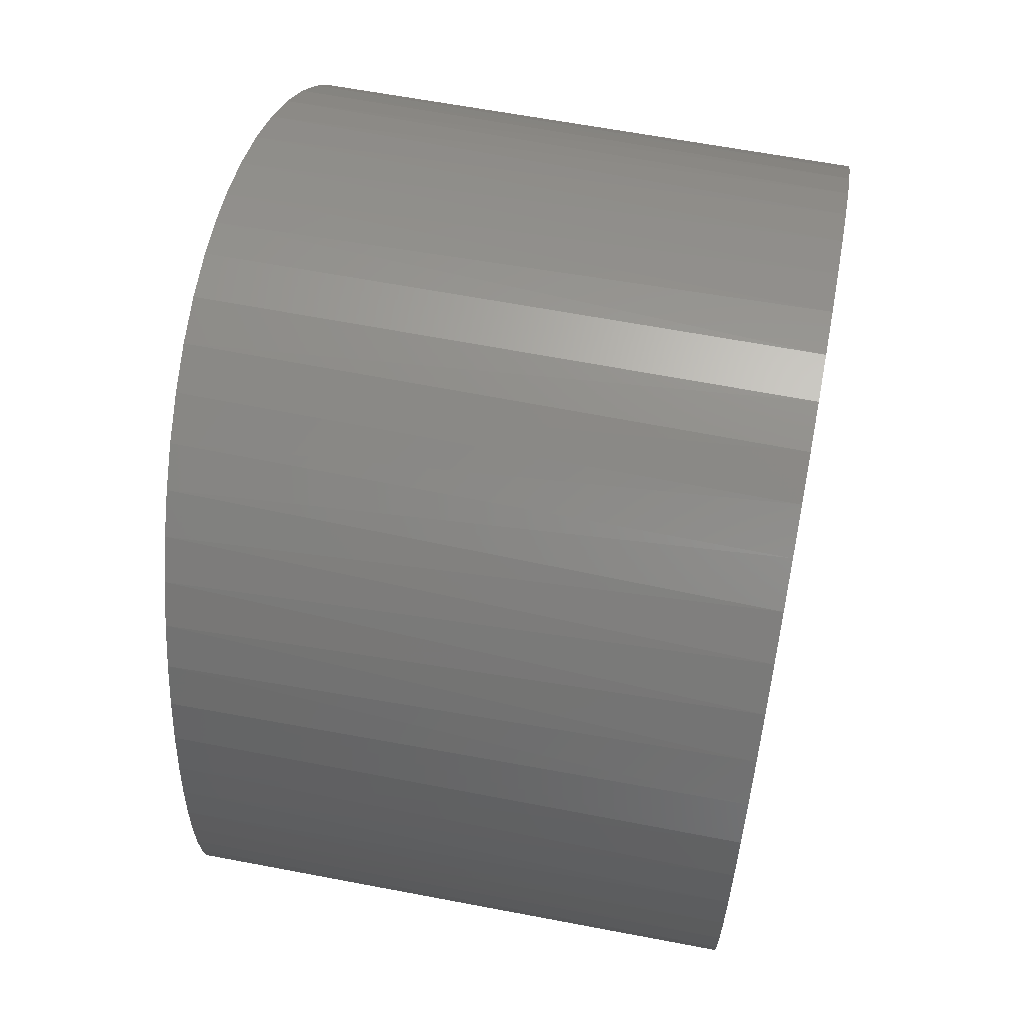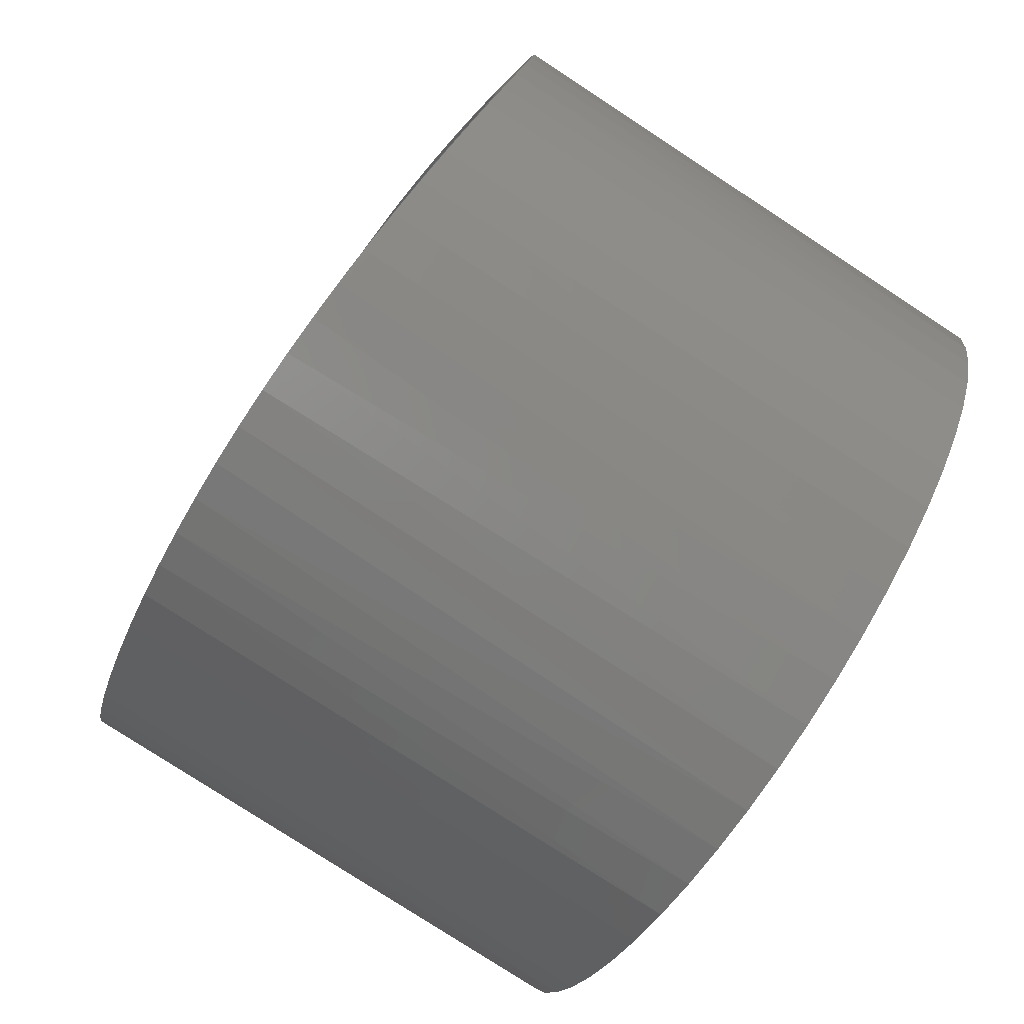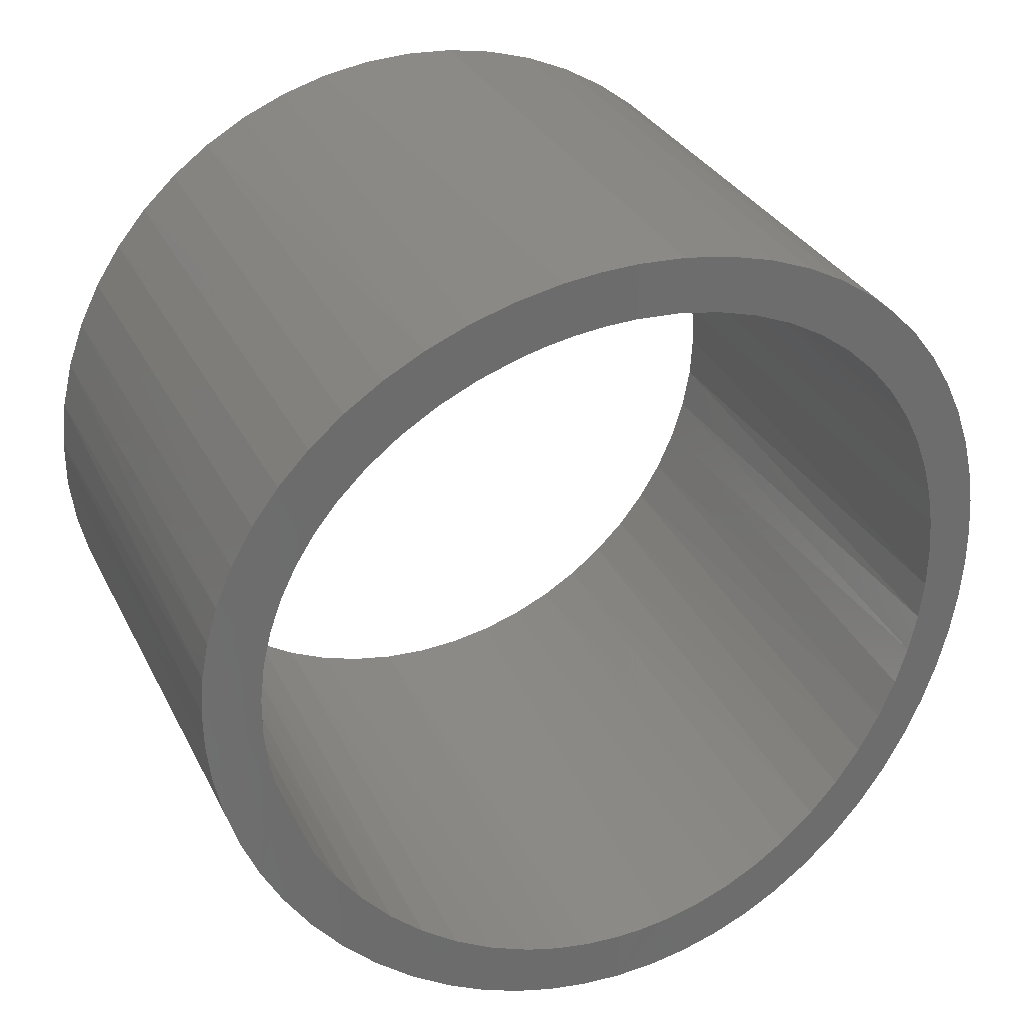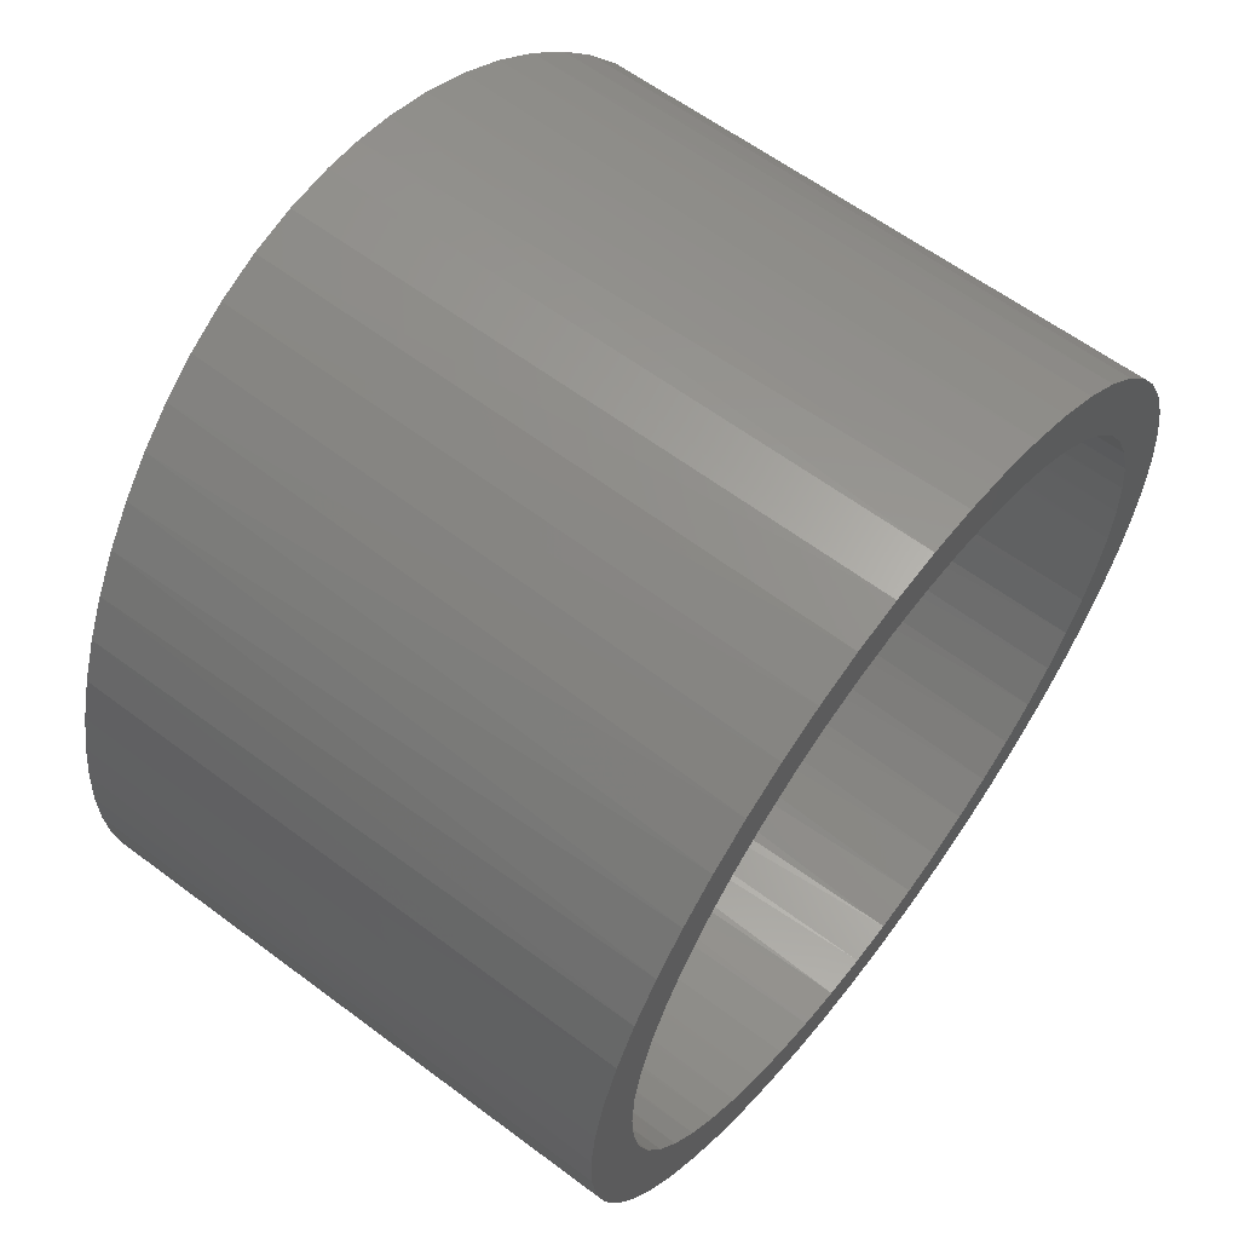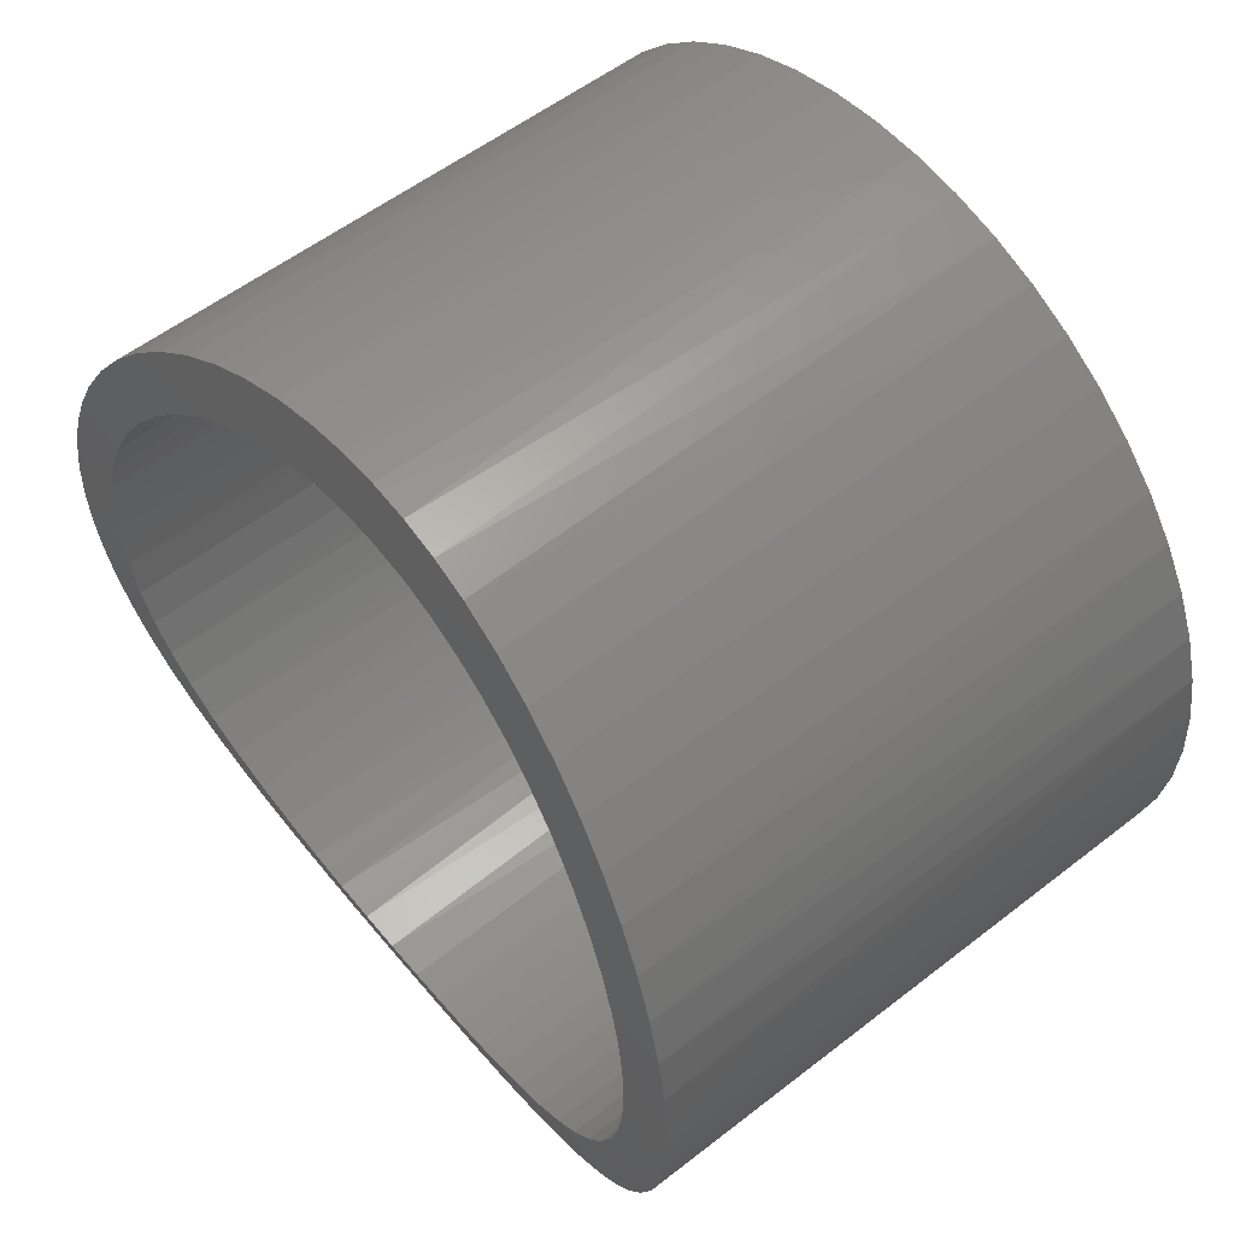
<metadata>
{"format":"stl","ext":"stl","renderer":"f3d","projection":"perspective","resolution":1024,"background":"white","views":[{"elev":62.7,"azim":-169.1,"up":"+Y"},{"elev":-79.0,"azim":146.9,"up":"+Y"},{"elev":31.0,"azim":67.1,"up":"+Y"},{"elev":60.9,"azim":-142.6,"up":"+Y"},{"elev":55.6,"azim":140.7,"up":"+Z"}]}
</metadata>
<code>
# stl→obj: 227 verts, 454 faces
v 0.2997 -0.1014 -0.2065
v 0.301 0.004694 -0.1999
v 0.3011 -0.01695 -0.1993
v 0.2949 -0.01363 -0.2296
v 0.2948 0.007784 -0.2299
v 0.2954 -0.03492 -0.2273
v 0.2952 0.02912 -0.2281
v 0.2964 -0.05775 -0.2226
v 0.296 0.0502 -0.2245
v 0.2979 -0.07998 -0.2156
v 0.2972 0.07082 -0.2188
v 0.2989 0.0925 -0.2106
v 0.301 0.1132 -0.2002
v 0.3013 0.02474 -0.1985
v 0.302 0.04453 -0.195
v 0.3033 0.1327 -0.1878
v 0.303 0.06386 -0.1895
v 0.3043 0.08252 -0.1822
v 0.3057 0.1509 -0.1735
v 0.3058 0.1003 -0.173
v 0.3079 0.1198 -0.1602
v 0.3083 0.1678 -0.1573
v 0.31 0.1376 -0.1452
v 0.3108 0.183 -0.1394
v 0.3122 0.1535 -0.1282
v 0.3132 0.1962 -0.12
v 0.3143 0.1673 -0.1095
v 0.3153 0.2074 -0.09936
v 0.3162 0.1789 -0.08934
v 0.3178 0.188 -0.0681
v 0.3173 0.2172 -0.07566
v 0.319 0.1947 -0.04593
v 0.3188 0.2243 -0.051
v 0.3197 0.1987 -0.02312
v 0.3197 0.2286 -0.02567
v 0.32 0.2 0
v 0.32 0.23 -4.371e-18
v 0.3019 -0.1217 -0.1952
v 0.3017 -0.03839 -0.1963
v 0.3045 -0.1421 -0.1808
v 0.3027 -0.05937 -0.191
v 0.304 -0.07963 -0.1835
v 0.3072 -0.1609 -0.1644
v 0.3058 -0.1005 -0.1729
v 0.3079 -0.1199 -0.1601
v 0.3099 -0.1778 -0.146
v 0.3101 -0.1377 -0.145
v 0.3125 -0.1925 -0.1258
v 0.3123 -0.1537 -0.128
v 0.3149 -0.205 -0.1042
v 0.3144 -0.1675 -0.1093
v 0.3166 -0.2139 -0.08451
v 0.3161 -0.1783 -0.09052
v 0.3181 -0.2209 -0.06407
v 0.3176 -0.1871 -0.07069
v 0.3191 -0.2259 -0.04305
v 0.3188 -0.1936 -0.05001
v 0.3198 -0.229 -0.02162
v 0.3196 -0.1979 -0.02872
v 0.32 -0.23 -2.783e-16
v 0.3199 -0.1995 -0.0144
v 0.32 -0.2 2.449e-17
v 0.3013 0.116 0.1986
v 0.3011 0.01176 0.1997
v 0.3015 0.03317 0.1972
v 0.3023 0.05287 0.1929
v 0.3035 0.07201 0.1866
v 0.3038 0.1367 0.185
v 0.2991 0.09398 0.2099
v 0.2972 0.07082 0.2188
v 0.2979 -0.07998 0.2156
v 0.2997 -0.1014 0.2065
v 0.3011 -0.009784 0.1998
v 0.3198 -0.229 0.02162
v 0.3198 -0.1991 0.01921
v 0.3191 -0.2259 0.04305
v 0.3193 -0.1963 0.03823
v 0.3181 -0.2209 0.06407
v 0.3185 -0.1917 0.0569
v 0.3166 -0.2139 0.08451
v 0.3171 -0.1838 0.07878
v 0.3149 -0.205 0.1042
v 0.3153 -0.1735 0.09957
v 0.3125 -0.1925 0.1258
v 0.3133 -0.1607 0.119
v 0.3099 -0.1778 0.146
v 0.3112 -0.1459 0.1368
v 0.309 -0.129 0.1528
v 0.3072 -0.1609 0.1644
v 0.307 -0.1116 0.1659
v 0.3045 -0.1421 0.1808
v 0.3051 -0.09289 0.1771
v 0.3019 -0.1217 0.1952
v 0.3036 -0.07303 0.1862
v 0.3023 -0.05227 0.193
v 0.3015 -0.03121 0.1975
v 0.3199 0.1993 0.01714
v 0.3198 0.2291 0.02013
v 0.3195 0.1971 0.03416
v 0.3192 0.2265 0.04011
v 0.3189 0.1941 0.04839
v 0.318 0.2208 0.06451
v 0.3182 0.19 0.06236
v 0.3167 0.1815 0.08409
v 0.3163 0.2124 0.08813
v 0.3148 0.1704 0.1047
v 0.3142 0.2016 0.1107
v 0.3128 0.1571 0.1238
v 0.3118 0.1884 0.1319
v 0.3106 0.1416 0.1412
v 0.3091 0.173 0.1515
v 0.3084 0.1242 0.1567
v 0.3066 0.1079 0.1684
v 0.3064 0.1558 0.1692
v 0.3049 0.09041 0.1784
v 0.2964 -0.05775 0.2226
v 0.296 0.0502 0.2245
v 0.2954 -0.03492 0.2273
v 0.2952 0.02912 0.2281
v 0.2949 -0.01363 0.2296
v 0.2948 0.007784 0.2299
v 0 -0.2284 0.0267
v 0 -0.2238 0.05304
v 0 -0.2161 0.07866
v 0 -0.2055 0.1032
v 0 -0.1922 0.1264
v 0 -0.1762 0.1478
v 0 -0.1578 0.1673
v 0 -0.1373 0.1845
v 0 -0.115 0.1992
v 0 -0.0911 0.2112
v 0 -0.06596 0.2203
v 0 -0.03994 0.2265
v 0 -0.01337 0.2296
v 0 0.01337 0.2296
v 0 0.03994 0.2265
v 0 0.06596 0.2203
v 0 0.0911 0.2112
v 0 0.115 0.1992
v 0 0.1373 0.1845
v 0 0.1578 0.1673
v 0 0.1762 0.1478
v 0 0.1922 0.1264
v 0 0.2055 0.1032
v 0 0.2161 0.07866
v 0 0.2238 0.05304
v 0 0.2284 0.0267
v 0 -0.23 2.817e-17
v 0 0.23 0
v 0 0.2284 -0.0267
v 0 0.2238 -0.05304
v 0 0.2161 -0.07866
v 0 0.2055 -0.1032
v 0 0.1922 -0.1264
v 0 0.1762 -0.1478
v 0 0.1578 -0.1673
v 0 0.1373 -0.1845
v 0 0.115 -0.1992
v 0 0.0911 -0.2112
v 0 0.06596 -0.2203
v 0 0.03994 -0.2265
v 0 0.01337 -0.2296
v 0 -0.01337 -0.2296
v 0 -0.03994 -0.2265
v 0 -0.06596 -0.2203
v 0 -0.0911 -0.2112
v 0 -0.115 -0.1992
v 0 -0.1373 -0.1845
v 0 -0.1578 -0.1673
v 0 -0.1762 -0.1478
v 0 -0.1922 -0.1264
v 0 -0.2055 -0.1032
v 0 -0.2161 -0.07866
v 0 -0.2238 -0.05304
v 0 -0.2284 -0.0267
v 0 0.1942 -0.04786
v 0 0.1985 -0.02411
v 0 0.187 -0.07092
v 0 0.1771 -0.09294
v 0 0.1646 -0.1136
v 0 0.1497 -0.1326
v 0 0.1326 -0.1497
v 0 0.1136 -0.1646
v 0 0.09294 -0.1771
v 0 0.07092 -0.187
v 0 0.04786 -0.1942
v 0 -0.02411 -0.1985
v 0 1.409e-16 -0.2
v 0 -0.04786 -0.1942
v 0 -0.07092 -0.187
v 0 -0.09294 -0.1771
v 0 -0.1136 -0.1646
v 0 -0.1326 -0.1497
v 0 -0.1497 -0.1326
v 0 -0.1646 -0.1136
v 0 -0.1771 -0.09294
v 0 -0.1985 -0.02411
v 0 -0.1942 -0.04786
v 0 0.2 0
v 0 0.02411 -0.1985
v 0 -0.187 -0.07092
v 0 -0.2 2.449e-17
v 0 -0.1942 0.04786
v 0 -0.1985 0.02411
v 0 -0.187 0.07092
v 0 -0.1771 0.09294
v 0 -0.1646 0.1136
v 0 -0.1497 0.1326
v 0 -0.1326 0.1497
v 0 -0.1136 0.1646
v 0 -0.04786 0.1942
v 0 -0.07092 0.187
v 0 -0.02411 0.1985
v 0 -3.216e-17 0.2
v 0 0.02411 0.1985
v 0 0.04786 0.1942
v 0 0.07092 0.187
v 0 0.1136 0.1646
v 0 0.09294 0.1771
v 0 0.1326 0.1497
v 0 0.1497 0.1326
v 0 0.1646 0.1136
v 0 0.1771 0.09294
v 0 0.187 0.07092
v 0 -0.09294 0.1771
v 0 0.1985 0.02411
v 0 0.1942 0.04786
f 1 2 3
f 4 5 6
f 6 5 7
f 6 7 8
f 8 7 9
f 8 9 10
f 10 9 11
f 10 11 1
f 1 11 12
f 1 12 2
f 2 12 13
f 2 13 14
f 14 13 15
f 15 13 16
f 15 16 17
f 17 16 18
f 18 16 19
f 18 19 20
f 20 19 21
f 21 19 22
f 21 22 23
f 23 22 24
f 23 24 25
f 25 24 26
f 25 26 27
f 27 26 28
f 27 28 29
f 29 28 30
f 30 28 31
f 30 31 32
f 32 31 33
f 32 33 34
f 34 33 35
f 34 35 36
f 36 35 37
f 1 3 38
f 38 3 39
f 38 39 40
f 40 39 41
f 40 41 42
f 40 42 43
f 43 42 44
f 43 44 45
f 43 45 46
f 46 45 47
f 46 47 48
f 48 47 49
f 48 49 50
f 50 49 51
f 50 51 52
f 52 51 53
f 52 53 54
f 54 53 55
f 54 55 56
f 56 55 57
f 56 57 58
f 58 57 59
f 58 59 60
f 60 59 61
f 60 61 62
f 63 64 65
f 63 65 66
f 63 66 67
f 63 67 68
f 69 70 71
f 69 71 72
f 69 72 73
f 69 73 64
f 69 64 63
f 60 62 74
f 74 62 75
f 74 75 76
f 76 75 77
f 76 77 78
f 78 77 79
f 78 79 80
f 80 79 81
f 80 81 82
f 82 81 83
f 82 83 84
f 84 83 85
f 84 85 86
f 86 85 87
f 86 87 88
f 86 88 89
f 89 88 90
f 89 90 91
f 91 90 92
f 91 92 93
f 93 92 94
f 93 94 95
f 93 95 72
f 72 95 96
f 72 96 73
f 36 37 97
f 97 37 98
f 97 98 99
f 99 98 100
f 99 100 101
f 101 100 102
f 101 102 103
f 103 102 104
f 104 102 105
f 104 105 106
f 106 105 107
f 106 107 108
f 108 107 109
f 108 109 110
f 110 109 111
f 110 111 112
f 112 111 113
f 113 111 114
f 113 114 115
f 115 114 68
f 115 68 67
f 71 70 116
f 116 70 117
f 116 117 118
f 118 117 119
f 118 119 120
f 120 119 121
f 122 76 123
f 123 76 78
f 123 78 124
f 78 80 124
f 125 124 80
f 80 82 125
f 126 86 127
f 127 86 89
f 127 89 128
f 128 89 91
f 128 91 129
f 129 91 93
f 129 93 130
f 130 93 72
f 130 72 131
f 131 72 71
f 131 71 132
f 71 116 132
f 133 132 116
f 116 118 133
f 134 121 135
f 135 121 119
f 135 119 136
f 119 117 136
f 137 136 117
f 117 70 137
f 138 137 70
f 70 69 138
f 139 138 69
f 69 63 139
f 140 114 141
f 141 114 111
f 141 111 142
f 142 111 109
f 142 109 143
f 143 109 107
f 143 107 144
f 144 107 105
f 144 105 145
f 145 105 102
f 145 102 146
f 146 102 100
f 146 100 147
f 148 60 122
f 122 60 74
f 122 74 76
f 125 82 126
f 126 82 84
f 126 84 86
f 133 118 134
f 134 118 120
f 134 120 121
f 139 63 140
f 140 63 68
f 140 68 114
f 37 149 98
f 98 149 147
f 98 147 100
f 150 33 151
f 151 33 31
f 151 31 152
f 152 31 28
f 152 28 153
f 153 28 26
f 153 26 154
f 154 26 24
f 154 24 155
f 155 24 22
f 155 22 156
f 22 19 156
f 157 156 19
f 19 16 157
f 158 157 16
f 16 13 158
f 159 11 160
f 160 11 9
f 160 9 161
f 161 9 7
f 161 7 162
f 7 5 162
f 163 162 5
f 5 4 163
f 164 8 165
f 165 8 10
f 165 10 166
f 10 1 166
f 167 166 1
f 1 38 167
f 168 167 38
f 38 40 168
f 169 168 40
f 40 43 169
f 170 169 43
f 43 46 170
f 171 170 46
f 46 48 171
f 172 52 173
f 173 52 54
f 173 54 174
f 54 56 174
f 175 174 56
f 149 37 150
f 150 37 35
f 150 35 33
f 158 13 159
f 159 13 12
f 159 12 11
f 163 4 164
f 164 4 6
f 164 6 8
f 171 48 172
f 172 48 50
f 172 50 52
f 60 148 58
f 58 148 175
f 58 175 56
f 176 32 177
f 30 32 176
f 178 30 176
f 29 30 178
f 179 29 178
f 27 29 179
f 180 27 179
f 25 27 180
f 181 25 180
f 23 25 181
f 182 23 181
f 21 23 182
f 183 21 182
f 20 21 183
f 184 20 183
f 18 20 184
f 185 18 184
f 185 17 18
f 17 185 186
f 186 15 17
f 187 3 188
f 39 3 187
f 189 39 187
f 41 39 189
f 190 41 189
f 190 42 41
f 42 190 191
f 191 44 42
f 44 191 192
f 192 45 44
f 45 192 193
f 193 47 45
f 47 193 194
f 194 49 47
f 49 194 195
f 195 51 49
f 51 195 196
f 196 53 51
f 197 59 198
f 32 34 177
f 177 34 36
f 177 36 199
f 3 2 188
f 188 2 14
f 188 14 200
f 200 14 15
f 200 15 186
f 59 57 198
f 198 57 55
f 198 55 201
f 201 55 53
f 201 53 196
f 59 197 61
f 61 197 202
f 61 202 62
f 203 77 204
f 203 79 77
f 79 203 205
f 205 81 79
f 81 205 206
f 206 83 81
f 83 206 207
f 207 85 83
f 85 207 208
f 208 87 85
f 87 208 209
f 209 88 87
f 88 209 210
f 210 90 88
f 211 95 212
f 96 95 211
f 213 96 211
f 73 96 213
f 214 73 213
f 64 73 214
f 215 64 214
f 215 65 64
f 65 215 216
f 216 66 65
f 66 216 217
f 217 67 66
f 218 113 219
f 112 113 218
f 220 112 218
f 110 112 220
f 221 110 220
f 221 108 110
f 108 221 222
f 222 106 108
f 106 222 223
f 223 104 106
f 104 223 224
f 224 103 104
f 77 75 204
f 204 75 62
f 204 62 202
f 95 94 212
f 212 94 92
f 212 92 225
f 225 92 90
f 225 90 210
f 113 115 219
f 219 115 67
f 219 67 217
f 97 99 226
f 226 99 101
f 226 101 227
f 227 101 103
f 227 103 224
f 97 226 36
f 36 226 199
f 210 128 225
f 188 200 158
f 188 158 159
f 188 159 160
f 188 160 161
f 188 161 162
f 129 130 213
f 129 213 211
f 129 211 212
f 129 212 225
f 129 225 128
f 167 168 190
f 167 190 189
f 167 189 187
f 167 187 188
f 167 188 166
f 214 213 130
f 214 130 131
f 214 131 132
f 214 132 133
f 214 133 134
f 214 134 135
f 214 135 136
f 214 136 137
f 214 137 138
f 214 138 139
f 214 139 215
f 162 163 188
f 188 163 166
f 163 164 166
f 166 164 165
f 206 125 207
f 207 125 126
f 207 126 208
f 208 126 127
f 208 127 209
f 209 127 128
f 209 128 210
f 194 171 195
f 195 171 172
f 195 172 196
f 196 172 173
f 196 173 201
f 201 173 174
f 201 174 198
f 198 174 175
f 198 175 197
f 197 175 148
f 197 148 202
f 202 148 122
f 202 122 204
f 204 122 123
f 204 123 203
f 203 123 124
f 203 124 205
f 205 124 125
f 205 125 206
f 190 168 191
f 191 168 169
f 191 169 192
f 192 169 170
f 192 170 193
f 193 170 171
f 193 171 194
f 217 216 140
f 140 216 215
f 140 215 139
f 218 219 141
f 141 219 217
f 141 217 140
f 223 222 144
f 144 222 221
f 144 221 143
f 143 221 220
f 143 220 142
f 142 220 218
f 142 218 141
f 181 180 154
f 154 180 179
f 154 179 153
f 153 179 178
f 153 178 152
f 152 178 176
f 152 176 151
f 151 176 177
f 151 177 150
f 150 177 199
f 150 199 149
f 149 199 226
f 149 226 147
f 147 226 227
f 147 227 146
f 146 227 224
f 146 224 145
f 145 224 223
f 145 223 144
f 185 184 157
f 157 184 183
f 157 183 156
f 156 183 182
f 156 182 155
f 155 182 181
f 155 181 154
f 200 186 158
f 158 186 185
f 158 185 157

</code>
